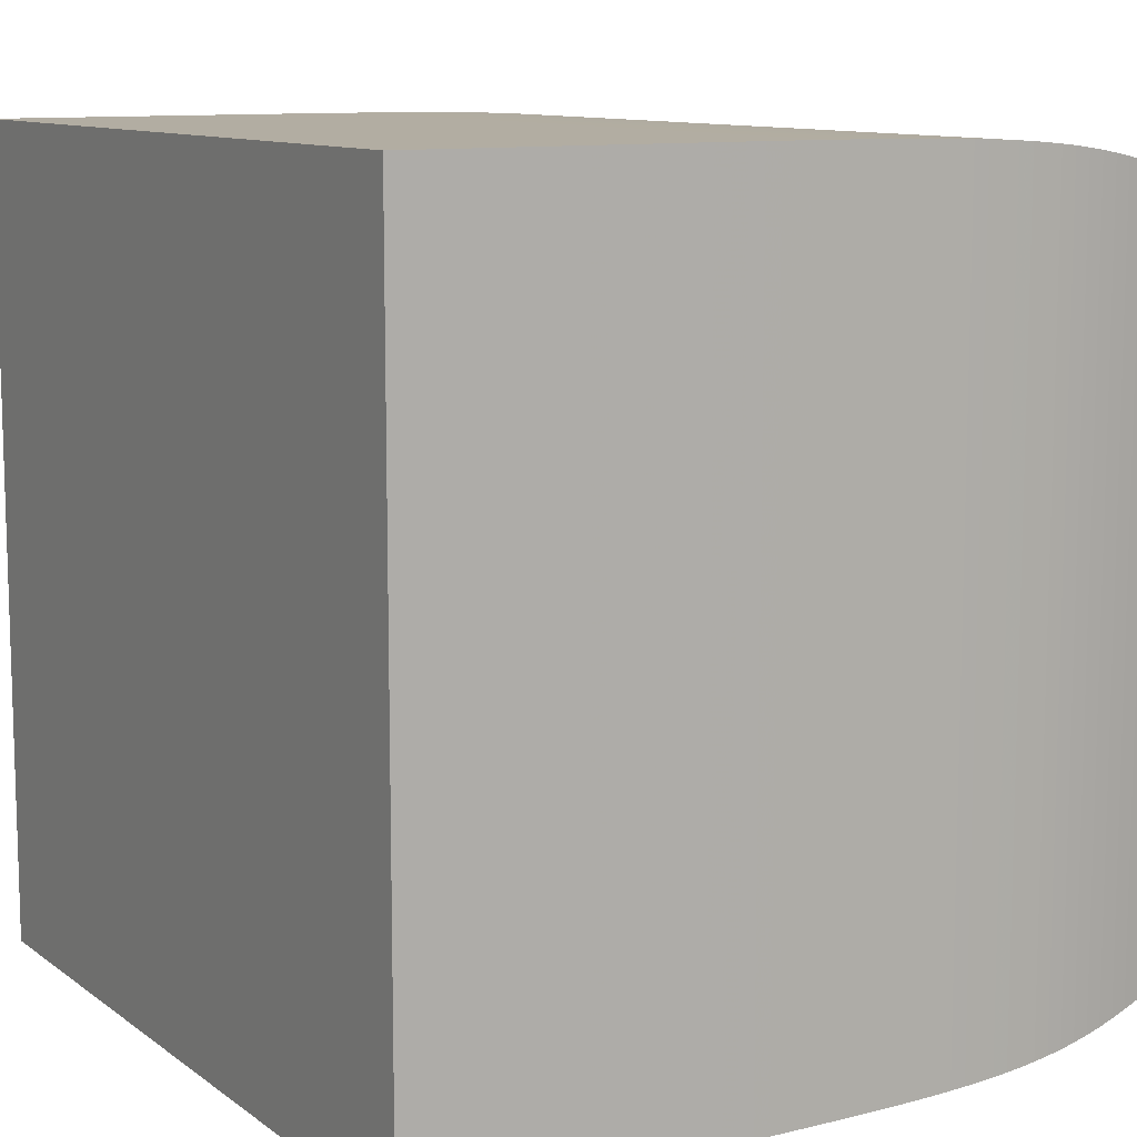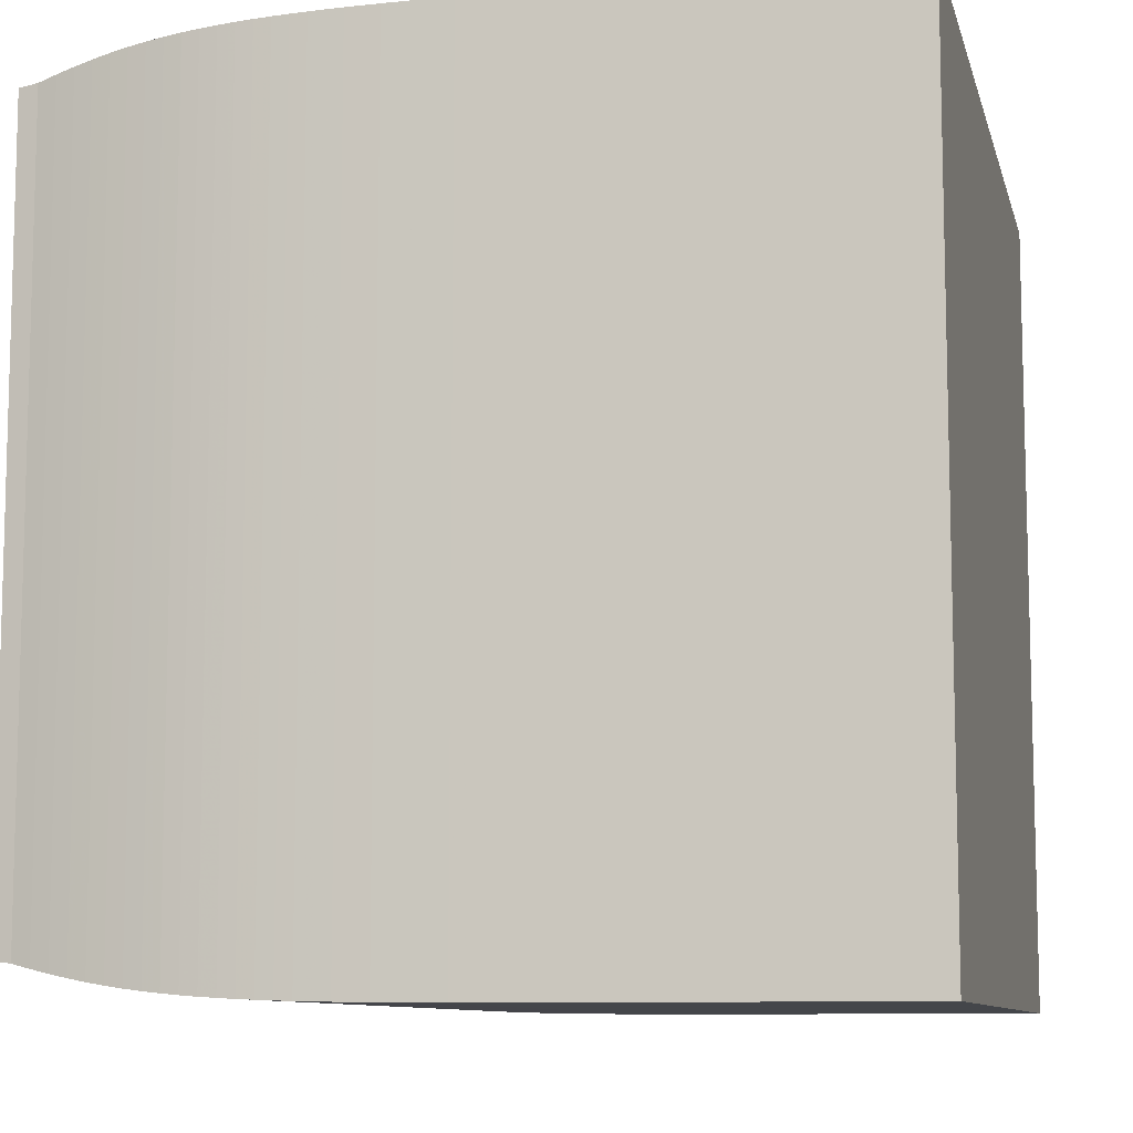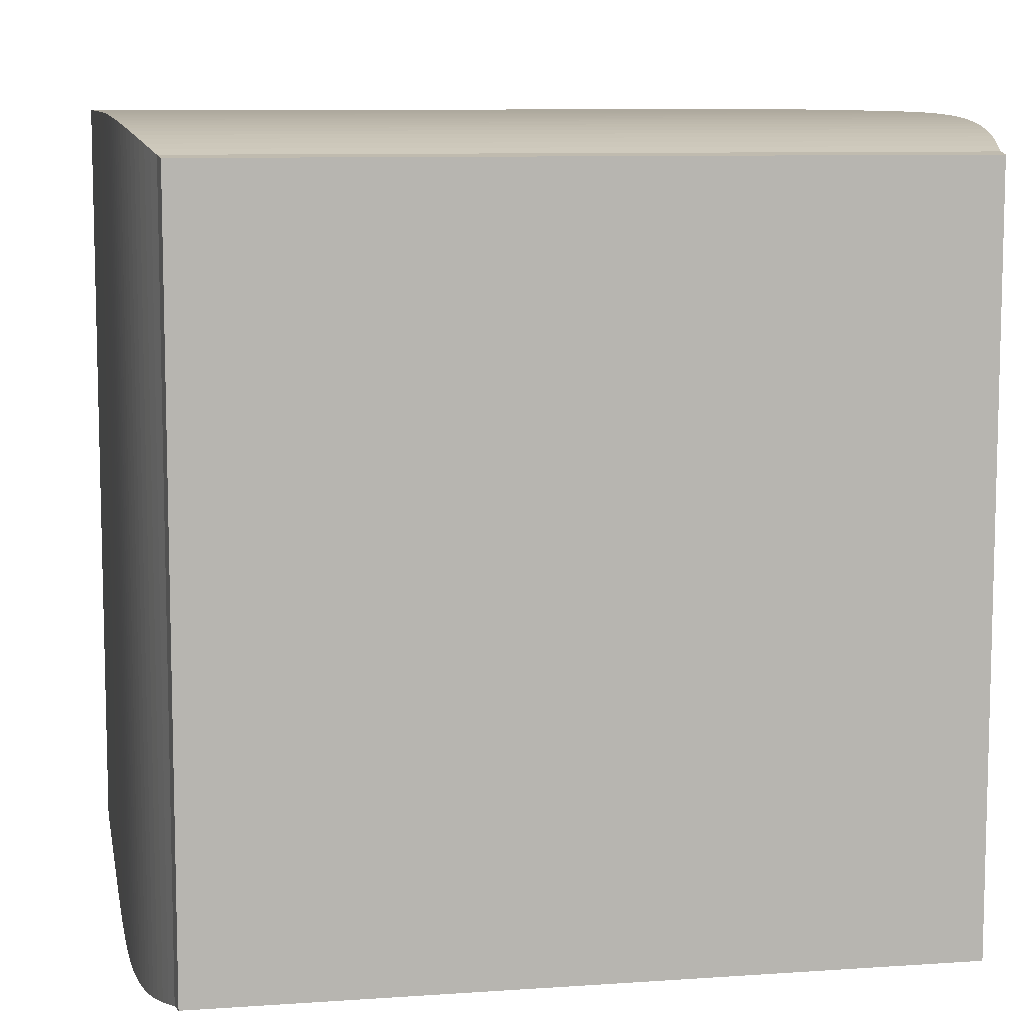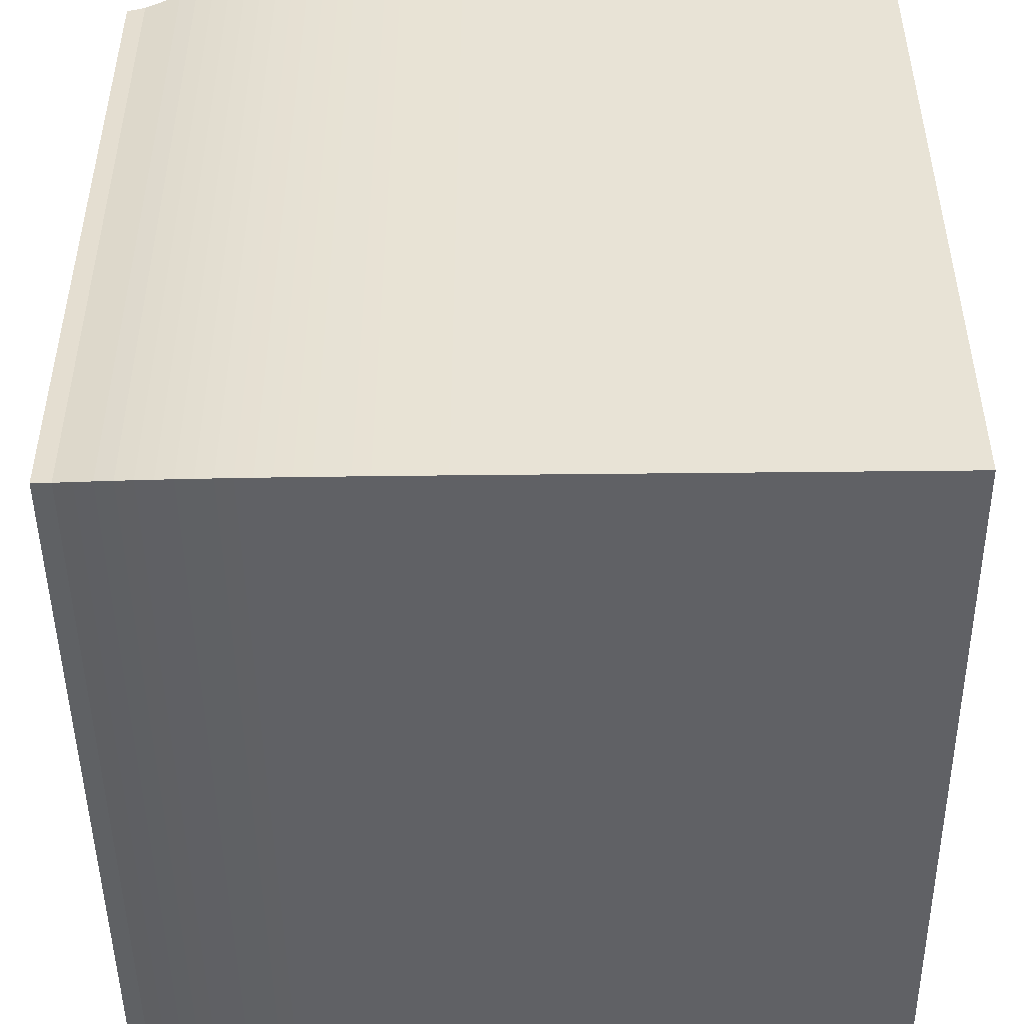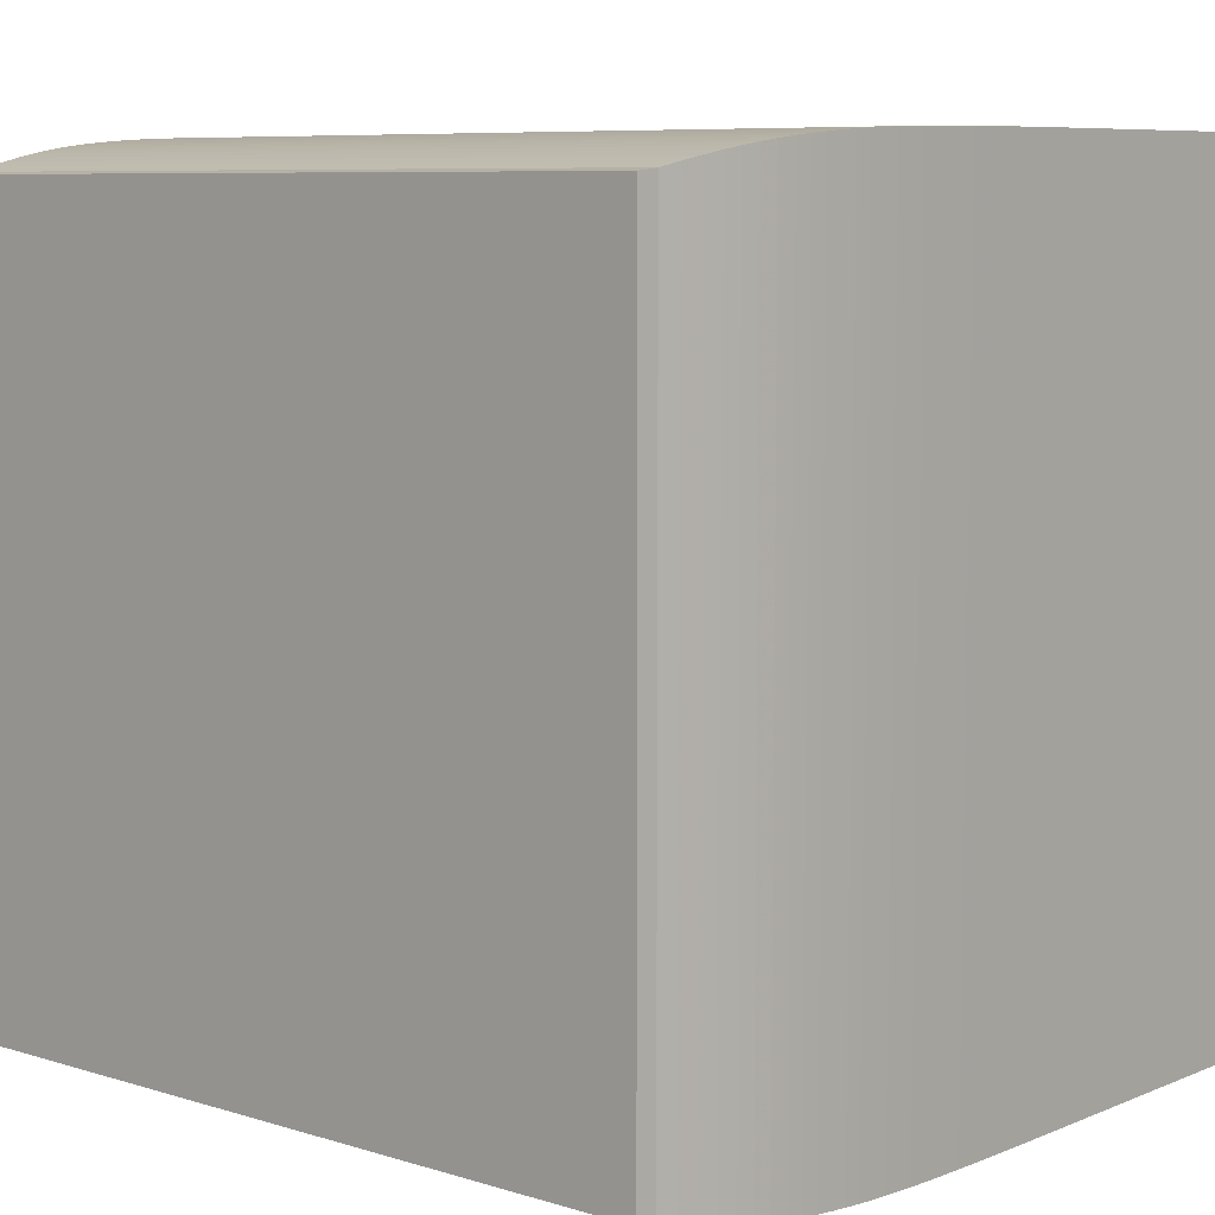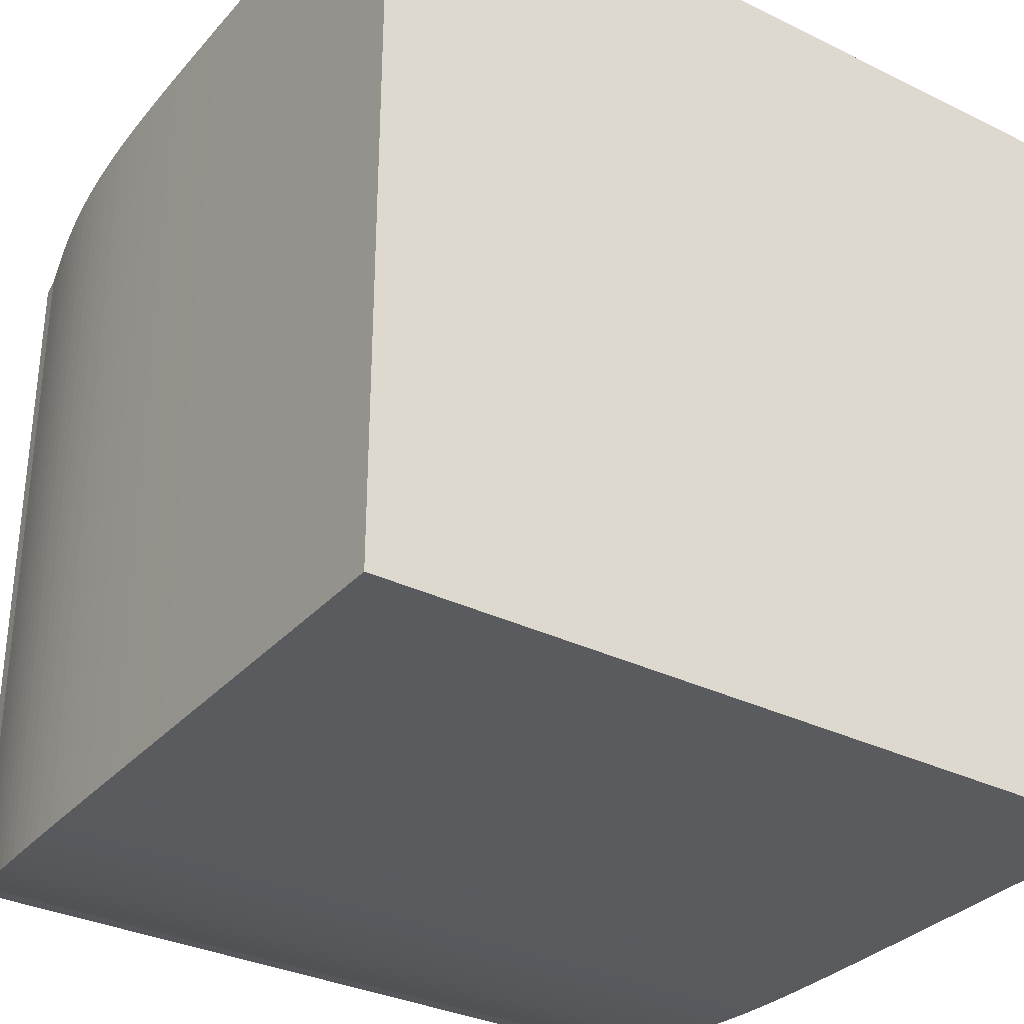
<metadata>
{"format":"obj","ext":"obj","renderer":"f3d","projection":"perspective","resolution":1024,"background":"white","views":[{"elev":10.6,"azim":-30.7,"up":"+Z"},{"elev":-9.4,"azim":-166.8,"up":"+Z"},{"elev":9.0,"azim":79.5,"up":"+Z"},{"elev":-48.0,"azim":-179.3,"up":"+Y"},{"elev":7.6,"azim":131.0,"up":"+Z"},{"elev":-32.4,"azim":-124.3,"up":"+Z"}]}
</metadata>
<code>
v 0 0.2452 0.2452
v 0 0.2452 -0.2452
v 0 -0.2452 -0.2452
v 0 -0.2452 0.2452
v 0.009501 0.2452 0.2452
v 0.009501 0.2452 -0.2452
v 0.009501 -0.2452 -0.2452
v 0.009501 -0.2452 0.2452
v 0.019 0.2452 0.2452
v 0.019 0.2452 -0.2452
v 0.019 -0.2452 -0.2452
v 0.019 -0.2452 0.2452
v 0.0285 0.2452 0.2452
v 0.0285 0.2452 -0.2452
v 0.0285 -0.2452 -0.2452
v 0.0285 -0.2452 0.2452
v 0.038 0.2452 0.2452
v 0.038 0.2452 -0.2452
v 0.038 -0.2452 -0.2452
v 0.038 -0.2452 0.2452
v 0.0475 0.2452 0.2452
v 0.0475 0.2452 -0.2452
v 0.0475 -0.2452 -0.2452
v 0.0475 -0.2452 0.2452
v 0.05701 0.2452 0.2452
v 0.05701 0.2452 -0.2452
v 0.05701 -0.2452 -0.2452
v 0.05701 -0.2452 0.2452
v 0.06651 0.2452 0.2452
v 0.06651 0.2452 -0.2452
v 0.06651 -0.2452 -0.2452
v 0.06651 -0.2452 0.2452
v 0.07601 0.2452 0.2452
v 0.07601 0.2452 -0.2452
v 0.07601 -0.2452 -0.2452
v 0.07601 -0.2452 0.2452
v 0.08551 0.2452 0.2452
v 0.08551 0.2452 -0.2452
v 0.08551 -0.2452 -0.2452
v 0.08551 -0.2452 0.2452
v 0.09501 0.2452 0.2452
v 0.09501 0.2452 -0.2452
v 0.09501 -0.2452 -0.2452
v 0.09501 -0.2452 0.2452
v 0.1045 0.2452 0.2452
v 0.1045 0.2452 -0.2452
v 0.1045 -0.2452 -0.2452
v 0.1045 -0.2452 0.2452
v 0.114 0.2452 0.2452
v 0.114 0.2452 -0.2452
v 0.114 -0.2452 -0.2452
v 0.114 -0.2452 0.2452
v 0.1235 0.2452 0.2452
v 0.1235 0.2452 -0.2452
v 0.1235 -0.2452 -0.2452
v 0.1235 -0.2452 0.2452
v 0.133 0.2452 0.2452
v 0.133 0.2452 -0.2452
v 0.133 -0.2452 -0.2452
v 0.133 -0.2452 0.2452
v 0.1425 0.2452 0.2452
v 0.1425 0.2452 -0.2452
v 0.1425 -0.2452 -0.2452
v 0.1425 -0.2452 0.2452
v 0.152 0.2452 0.2452
v 0.152 0.2452 -0.2452
v 0.152 -0.2452 -0.2452
v 0.152 -0.2452 0.2452
v 0.1615 0.2452 0.2452
v 0.1615 0.2452 -0.2452
v 0.1615 -0.2452 -0.2452
v 0.1615 -0.2452 0.2452
v 0.171 0.2452 0.2452
v 0.171 0.2452 -0.2452
v 0.171 -0.2452 -0.2452
v 0.171 -0.2452 0.2452
v 0.1805 0.2452 0.2452
v 0.1805 0.2452 -0.2452
v 0.1805 -0.2452 -0.2452
v 0.1805 -0.2452 0.2452
v 0.19 0.2452 0.2452
v 0.19 0.2452 -0.2452
v 0.19 -0.2452 -0.2452
v 0.19 -0.2452 0.2452
v 0.1995 0.2452 0.2452
v 0.1995 0.2452 -0.2452
v 0.1995 -0.2452 -0.2452
v 0.1995 -0.2452 0.2452
v 0.209 0.2452 0.2452
v 0.209 0.2452 -0.2452
v 0.209 -0.2452 -0.2452
v 0.209 -0.2452 0.2452
v 0.2185 0.2452 0.2452
v 0.2185 0.2452 -0.2452
v 0.2185 -0.2452 -0.2452
v 0.2185 -0.2452 0.2452
v 0.2281 0.2451 0.2451
v 0.2281 0.2451 -0.2451
v 0.2281 -0.2451 -0.2451
v 0.2281 -0.2451 0.2451
v 0.2376 0.2451 0.2451
v 0.2376 0.2451 -0.2451
v 0.2376 -0.2451 -0.2451
v 0.2376 -0.2451 0.2451
v 0.2471 0.245 0.245
v 0.2471 0.245 -0.245
v 0.2471 -0.245 -0.245
v 0.2471 -0.245 0.245
v 0.2566 0.245 0.245
v 0.2566 0.245 -0.245
v 0.2566 -0.245 -0.245
v 0.2566 -0.245 0.245
v 0.2661 0.2449 0.2449
v 0.2661 0.2449 -0.2449
v 0.2661 -0.2449 -0.2449
v 0.2661 -0.2449 0.2449
v 0.2757 0.2448 0.2448
v 0.2757 0.2448 -0.2448
v 0.2757 -0.2448 -0.2448
v 0.2757 -0.2448 0.2448
v 0.2852 0.2447 0.2447
v 0.2852 0.2447 -0.2447
v 0.2852 -0.2447 -0.2447
v 0.2852 -0.2447 0.2447
v 0.2947 0.2445 0.2445
v 0.2947 0.2445 -0.2445
v 0.2947 -0.2445 -0.2445
v 0.2947 -0.2445 0.2445
v 0.3043 0.2443 0.2443
v 0.3043 0.2443 -0.2443
v 0.3043 -0.2443 -0.2443
v 0.3043 -0.2443 0.2443
v 0.3139 0.2441 0.2441
v 0.3139 0.2441 -0.2441
v 0.3139 -0.2441 -0.2441
v 0.3139 -0.2441 0.2441
v 0.3235 0.2438 0.2438
v 0.3235 0.2438 -0.2438
v 0.3235 -0.2438 -0.2438
v 0.3235 -0.2438 0.2438
v 0.3331 0.2434 0.2434
v 0.3331 0.2434 -0.2434
v 0.3331 -0.2434 -0.2434
v 0.3331 -0.2434 0.2434
v 0.3428 0.243 0.243
v 0.3428 0.243 -0.243
v 0.3428 -0.243 -0.243
v 0.3428 -0.243 0.243
v 0.3525 0.2425 0.2425
v 0.3525 0.2425 -0.2425
v 0.3525 -0.2425 -0.2425
v 0.3525 -0.2425 0.2425
v 0.3622 0.2418 0.2418
v 0.3622 0.2418 -0.2418
v 0.3622 -0.2418 -0.2418
v 0.3622 -0.2418 0.2418
v 0.372 0.241 0.241
v 0.372 0.241 -0.241
v 0.372 -0.241 -0.241
v 0.372 -0.241 0.241
v 0.3819 0.2401 0.2401
v 0.3819 0.2401 -0.2401
v 0.3819 -0.2401 -0.2401
v 0.3819 -0.2401 0.2401
v 0.3918 0.239 0.239
v 0.3918 0.239 -0.239
v 0.3918 -0.239 -0.239
v 0.3918 -0.239 0.239
v 0.4019 0.2378 0.2378
v 0.4019 0.2378 -0.2378
v 0.4019 -0.2378 -0.2378
v 0.4019 -0.2378 0.2378
v 0.4121 0.2363 0.2363
v 0.4121 0.2363 -0.2363
v 0.4121 -0.2363 -0.2363
v 0.4121 -0.2363 0.2363
v 0.4224 0.2345 0.2345
v 0.4224 0.2345 -0.2345
v 0.4224 -0.2345 -0.2345
v 0.4224 -0.2345 0.2345
v 0.4328 0.2325 0.2325
v 0.4328 0.2325 -0.2325
v 0.4328 -0.2325 -0.2325
v 0.4328 -0.2325 0.2325
v 0.4435 0.2303 0.2303
v 0.4435 0.2303 -0.2303
v 0.4435 -0.2303 -0.2303
v 0.4435 -0.2303 0.2303
v 0.4544 0.2278 0.2278
v 0.4544 0.2278 -0.2278
v 0.4544 -0.2278 -0.2278
v 0.4544 -0.2278 0.2278
v 0.4655 0.2251 0.2251
v 0.4655 0.2251 -0.2251
v 0.4655 -0.2251 -0.2251
v 0.4655 -0.2251 0.2251
v 0.4769 0.2237 0.2237
v 0.4769 0.2237 -0.2237
v 0.4769 -0.2237 -0.2237
v 0.4769 -0.2237 0.2237
f 1 2 3
f 1 3 4
f 1 5 6
f 5 9 10
f 9 13 14
f 13 17 18
f 17 21 22
f 21 25 26
f 25 29 30
f 29 33 34
f 33 37 38
f 37 41 42
f 41 45 46
f 45 49 50
f 49 53 54
f 53 57 58
f 57 61 62
f 61 65 66
f 65 69 70
f 69 73 74
f 73 77 78
f 77 81 82
f 81 85 86
f 85 89 90
f 89 93 94
f 93 97 98
f 97 101 102
f 101 105 106
f 105 109 110
f 109 113 114
f 113 117 118
f 117 121 122
f 121 125 126
f 125 129 130
f 129 133 134
f 133 137 138
f 137 141 142
f 141 145 146
f 145 149 150
f 149 153 154
f 153 157 158
f 157 161 162
f 161 165 166
f 165 169 170
f 169 173 174
f 173 177 178
f 177 181 182
f 181 185 186
f 185 189 190
f 189 193 194
f 193 197 198
f 1 2 6
f 5 6 10
f 9 10 14
f 13 14 18
f 17 18 22
f 21 22 26
f 25 26 30
f 29 30 34
f 33 34 38
f 37 38 42
f 41 42 46
f 45 46 50
f 49 50 54
f 53 54 58
f 57 58 62
f 61 62 66
f 65 66 70
f 69 70 74
f 73 74 78
f 77 78 82
f 81 82 86
f 85 86 90
f 89 90 94
f 93 94 98
f 97 98 102
f 101 102 106
f 105 106 110
f 109 110 114
f 113 114 118
f 117 118 122
f 121 122 126
f 125 126 130
f 129 130 134
f 133 134 138
f 137 138 142
f 141 142 146
f 145 146 150
f 149 150 154
f 153 154 158
f 157 158 162
f 161 162 166
f 165 166 170
f 169 170 174
f 173 174 178
f 177 178 182
f 181 182 186
f 185 186 190
f 189 190 194
f 193 194 198
f 6 7 3
f 10 11 7
f 14 15 11
f 18 19 15
f 22 23 19
f 26 27 23
f 30 31 27
f 34 35 31
f 38 39 35
f 42 43 39
f 46 47 43
f 50 51 47
f 54 55 51
f 58 59 55
f 62 63 59
f 66 67 63
f 70 71 67
f 74 75 71
f 78 79 75
f 82 83 79
f 86 87 83
f 90 91 87
f 94 95 91
f 98 99 95
f 102 103 99
f 106 107 103
f 110 111 107
f 114 115 111
f 118 119 115
f 122 123 119
f 126 127 123
f 130 131 127
f 134 135 131
f 138 139 135
f 142 143 139
f 146 147 143
f 150 151 147
f 154 155 151
f 158 159 155
f 162 163 159
f 166 167 163
f 170 171 167
f 174 175 171
f 178 179 175
f 182 183 179
f 186 187 183
f 190 191 187
f 194 195 191
f 198 199 195
f 6 2 3
f 10 6 7
f 14 10 11
f 18 14 15
f 22 18 19
f 26 22 23
f 30 26 27
f 34 30 31
f 38 34 35
f 42 38 39
f 46 42 43
f 50 46 47
f 54 50 51
f 58 54 55
f 62 58 59
f 66 62 63
f 70 66 67
f 74 70 71
f 78 74 75
f 82 78 79
f 86 82 83
f 90 86 87
f 94 90 91
f 98 94 95
f 102 98 99
f 106 102 103
f 110 106 107
f 114 110 111
f 118 114 115
f 122 118 119
f 126 122 123
f 130 126 127
f 134 130 131
f 138 134 135
f 142 138 139
f 146 142 143
f 150 146 147
f 154 150 151
f 158 154 155
f 162 158 159
f 166 162 163
f 170 166 167
f 174 170 171
f 178 174 175
f 182 178 179
f 186 182 183
f 190 186 187
f 194 190 191
f 198 194 195
f 3 8 7
f 7 12 11
f 11 16 15
f 15 20 19
f 19 24 23
f 23 28 27
f 27 32 31
f 31 36 35
f 35 40 39
f 39 44 43
f 43 48 47
f 47 52 51
f 51 56 55
f 55 60 59
f 59 64 63
f 63 68 67
f 67 72 71
f 71 76 75
f 75 80 79
f 79 84 83
f 83 88 87
f 87 92 91
f 91 96 95
f 95 100 99
f 99 104 103
f 103 108 107
f 107 112 111
f 111 116 115
f 115 120 119
f 119 124 123
f 123 128 127
f 127 132 131
f 131 136 135
f 135 140 139
f 139 144 143
f 143 148 147
f 147 152 151
f 151 156 155
f 155 160 159
f 159 164 163
f 163 168 167
f 167 172 171
f 171 176 175
f 175 180 179
f 179 184 183
f 183 188 187
f 187 192 191
f 191 196 195
f 195 200 199
f 3 8 4
f 7 12 8
f 11 16 12
f 15 20 16
f 19 24 20
f 23 28 24
f 27 32 28
f 31 36 32
f 35 40 36
f 39 44 40
f 43 48 44
f 47 52 48
f 51 56 52
f 55 60 56
f 59 64 60
f 63 68 64
f 67 72 68
f 71 76 72
f 75 80 76
f 79 84 80
f 83 88 84
f 87 92 88
f 91 96 92
f 95 100 96
f 99 104 100
f 103 108 104
f 107 112 108
f 111 116 112
f 115 120 116
f 119 124 120
f 123 128 124
f 127 132 128
f 131 136 132
f 135 140 136
f 139 144 140
f 143 148 144
f 147 152 148
f 151 156 152
f 155 160 156
f 159 164 160
f 163 168 164
f 167 172 168
f 171 176 172
f 175 180 176
f 179 184 180
f 183 188 184
f 187 192 188
f 191 196 192
f 195 200 196
f 8 1 4
f 12 5 8
f 16 9 12
f 20 13 16
f 24 17 20
f 28 21 24
f 32 25 28
f 36 29 32
f 40 33 36
f 44 37 40
f 48 41 44
f 52 45 48
f 56 49 52
f 60 53 56
f 64 57 60
f 68 61 64
f 72 65 68
f 76 69 72
f 80 73 76
f 84 77 80
f 88 81 84
f 92 85 88
f 96 89 92
f 100 93 96
f 104 97 100
f 108 101 104
f 112 105 108
f 116 109 112
f 120 113 116
f 124 117 120
f 128 121 124
f 132 125 128
f 136 129 132
f 140 133 136
f 144 137 140
f 148 141 144
f 152 145 148
f 156 149 152
f 160 153 156
f 164 157 160
f 168 161 164
f 172 165 168
f 176 169 172
f 180 173 176
f 184 177 180
f 188 181 184
f 192 185 188
f 196 189 192
f 200 193 196
f 8 1 5
f 12 5 9
f 16 9 13
f 20 13 17
f 24 17 21
f 28 21 25
f 32 25 29
f 36 29 33
f 40 33 37
f 44 37 41
f 48 41 45
f 52 45 49
f 56 49 53
f 60 53 57
f 64 57 61
f 68 61 65
f 72 65 69
f 76 69 73
f 80 73 77
f 84 77 81
f 88 81 85
f 92 85 89
f 96 89 93
f 100 93 97
f 104 97 101
f 108 101 105
f 112 105 109
f 116 109 113
f 120 113 117
f 124 117 121
f 128 121 125
f 132 125 129
f 136 129 133
f 140 133 137
f 144 137 141
f 148 141 145
f 152 145 149
f 156 149 153
f 160 153 157
f 164 157 161
f 168 161 165
f 172 165 169
f 176 169 173
f 180 173 177
f 184 177 181
f 188 181 185
f 192 185 189
f 196 189 193
f 200 193 197
f 197 199 200
f 197 199 198

</code>
